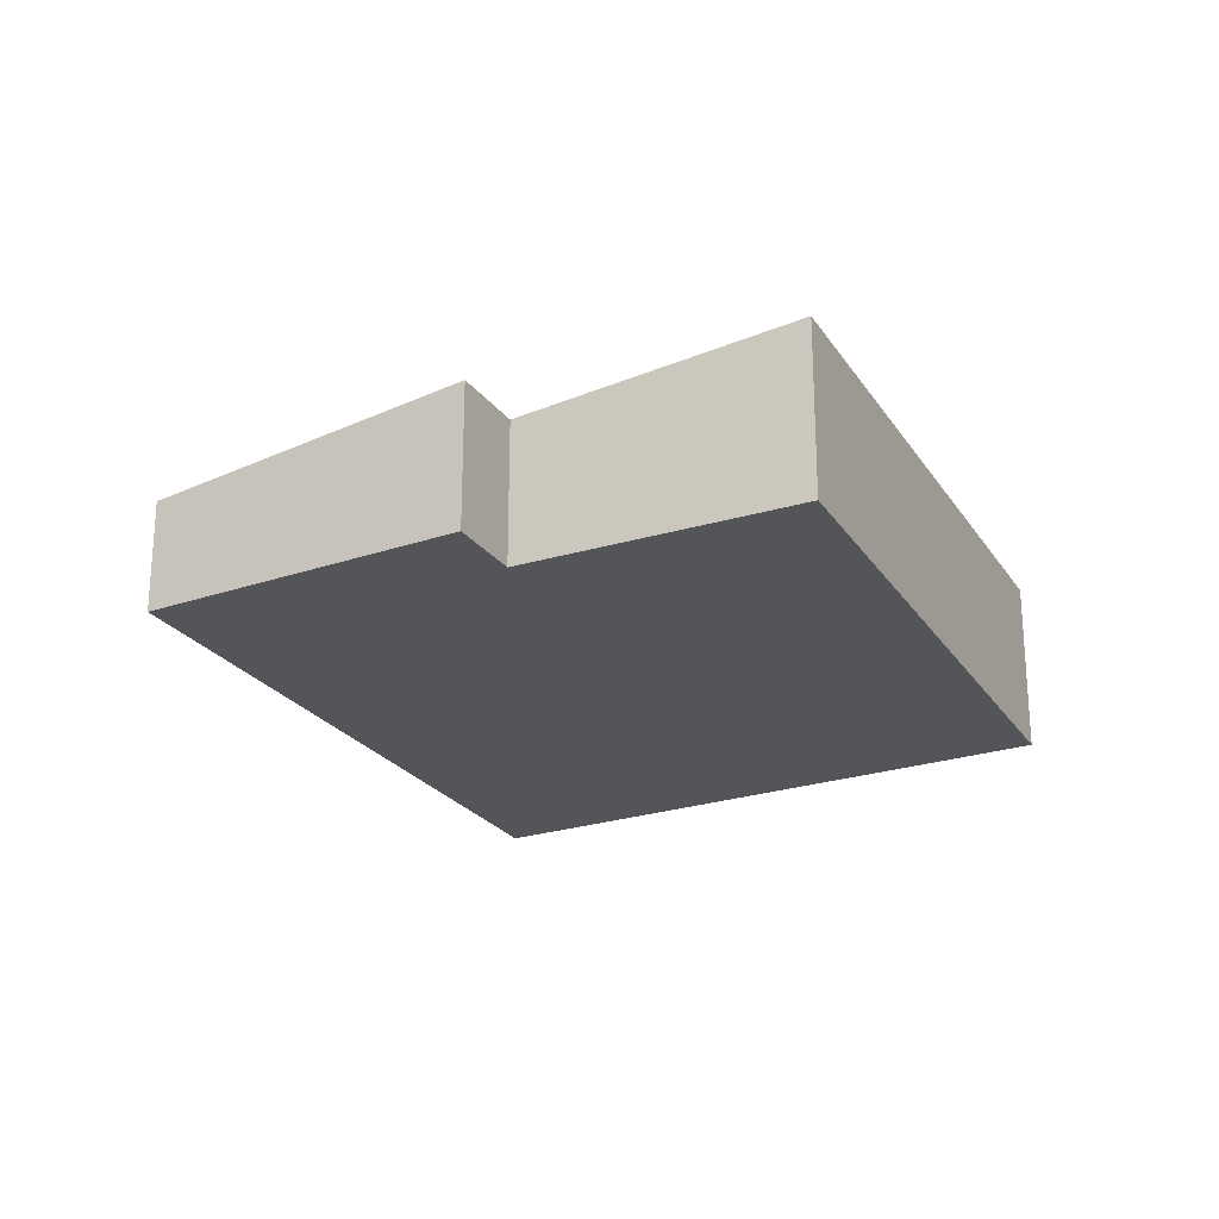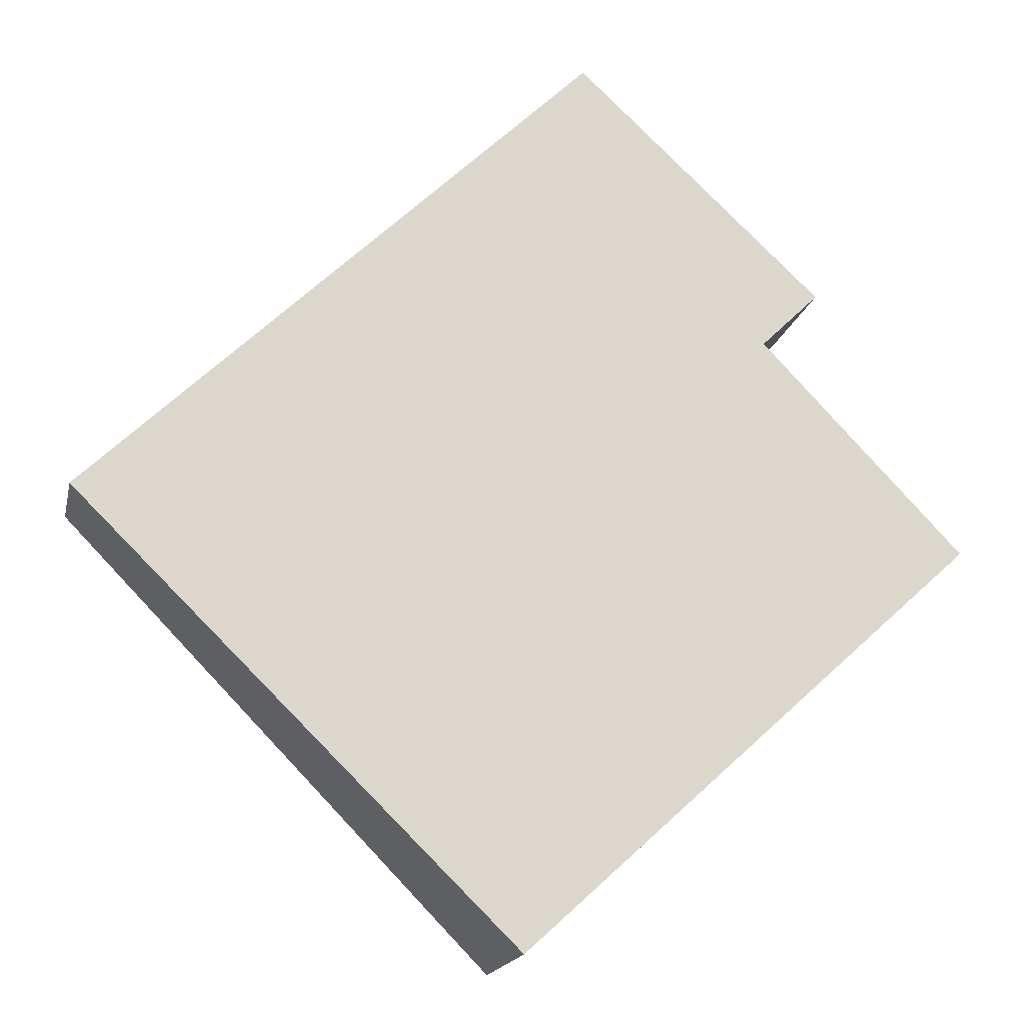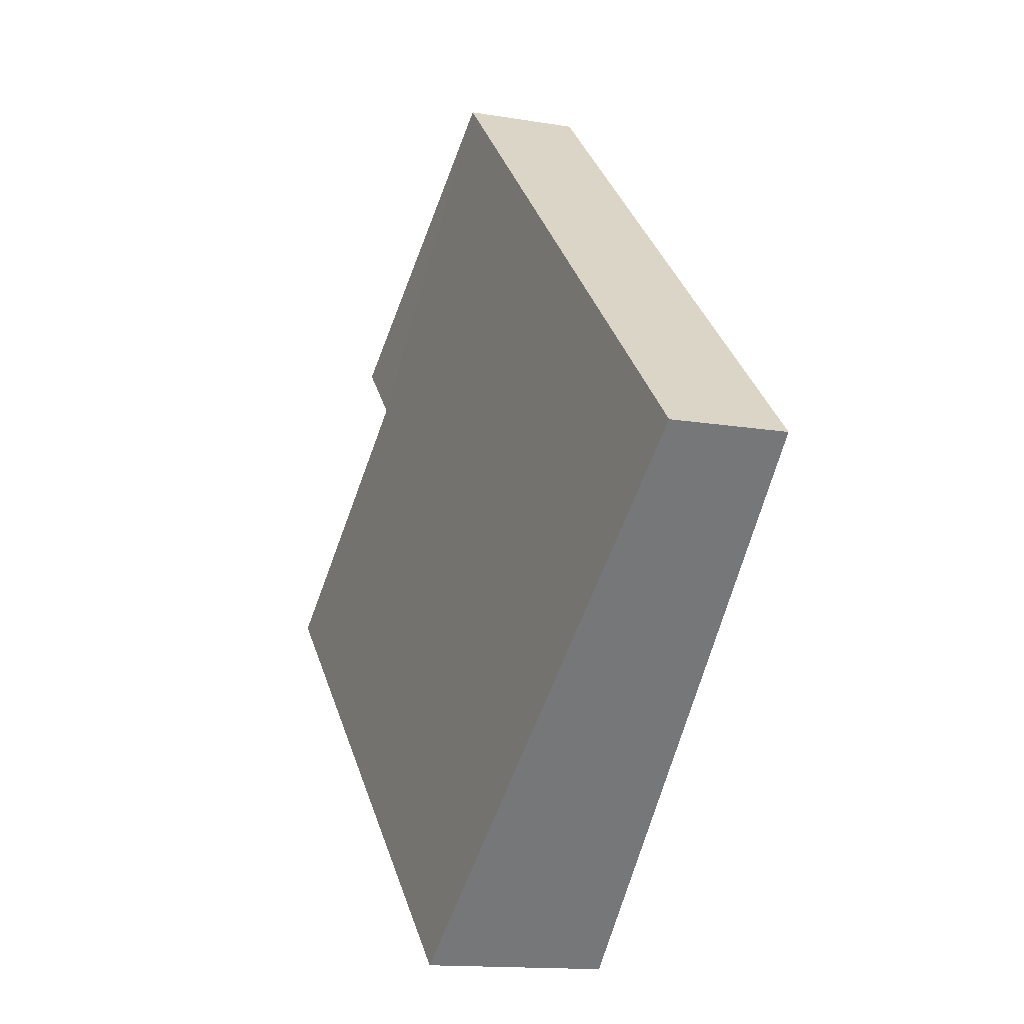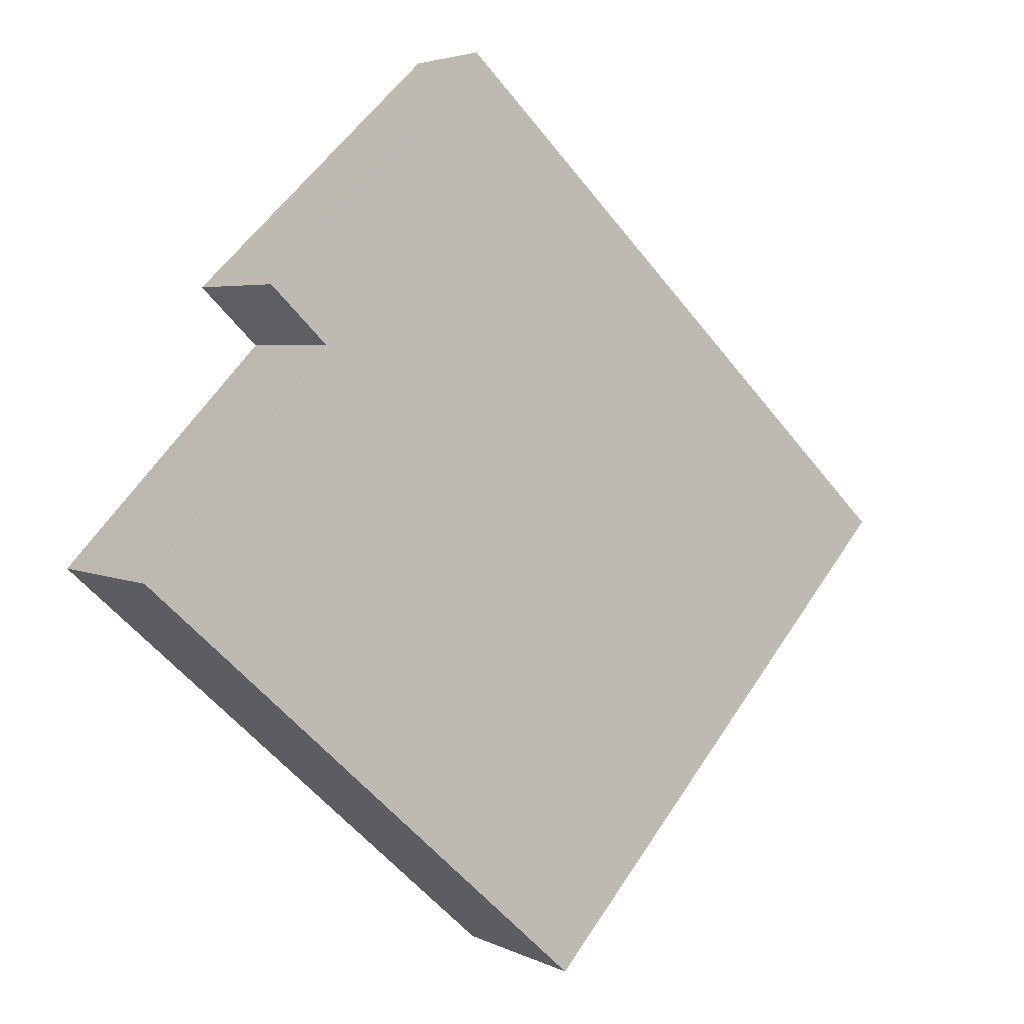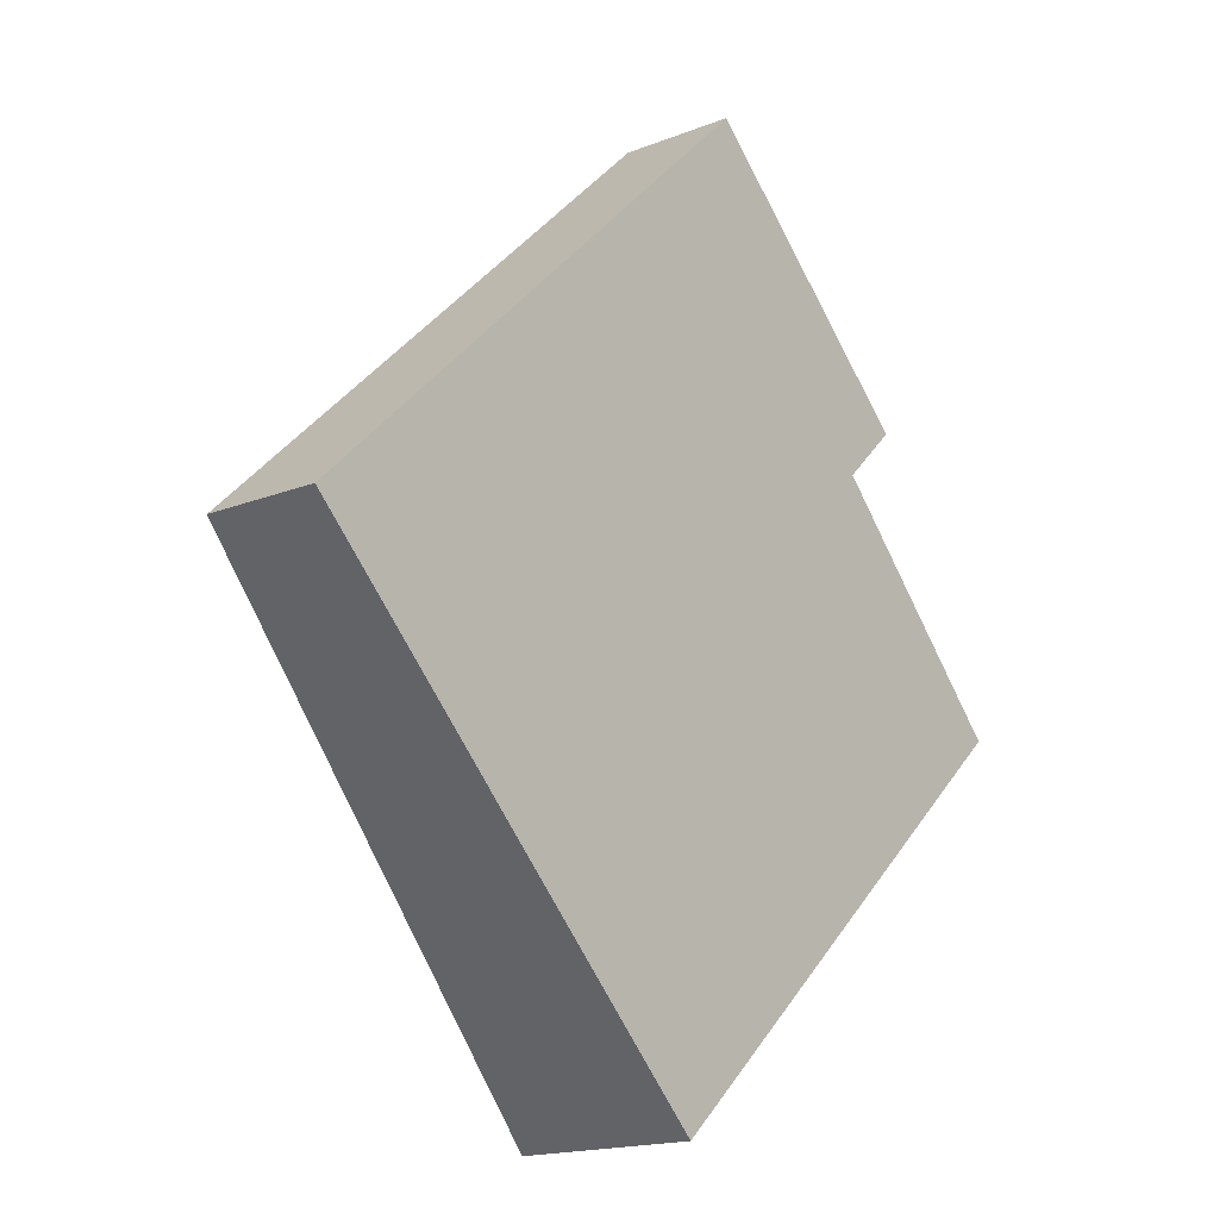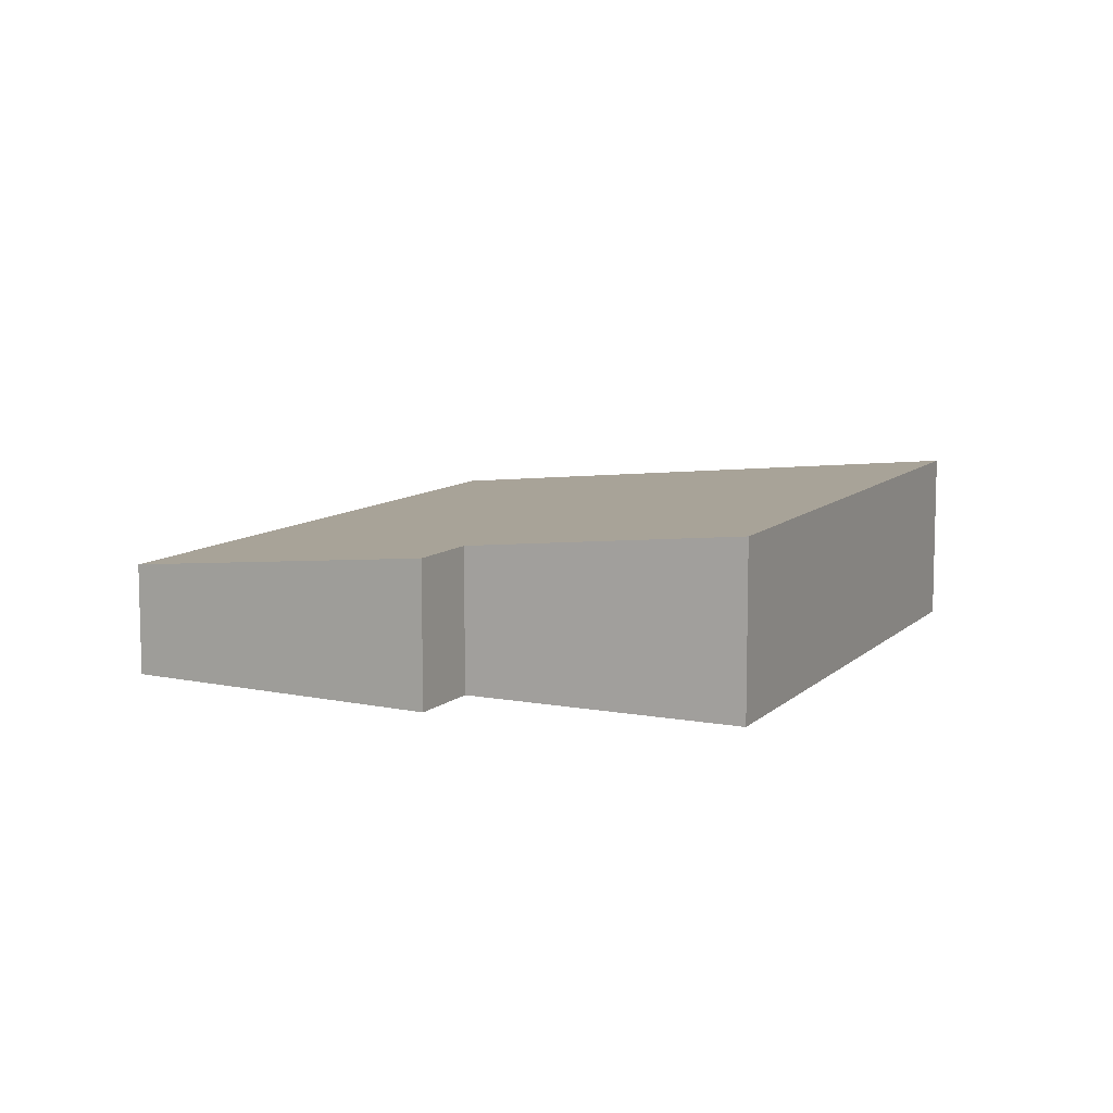
<metadata>
{"format":"obj","ext":"obj","renderer":"f3d","projection":"perspective","resolution":1024,"background":"white","views":[{"elev":-24.4,"azim":72.8,"up":"+Y"},{"elev":-17.1,"azim":-12.0,"up":"+Z"},{"elev":-14.1,"azim":-110.4,"up":"+Z"},{"elev":3.9,"azim":147.2,"up":"+Z"},{"elev":-16.8,"azim":-51.0,"up":"+Z"},{"elev":9.6,"azim":72.7,"up":"+Y"}]}
</metadata>
<code>
v  4.002 1.597 -3.926
v  6.3 1.339 1.781
v  8.136 1.611 -0.149
v  4.588 1.025 4.404
v  0 1.025 6.276e-17
v  6.827 1.339 2.296
v  6.827 -1.406e-16 2.296
v  6.3 -1.091e-16 1.781
v  8.136 9.124e-18 -0.149
v  4.002 2.404e-16 -3.926
v  4.588 -2.697e-16 4.404
v  0 0 0
g defaultobject
f 1 2 3
f 2 1 4
f 4 1 5
f 4 6 2
f 7 2 6
f 2 7 8
f 9 1 3
f 1 9 10
f 2 9 3
f 9 2 8
f 4 7 6
f 7 4 11
f 10 5 1
f 5 10 12
f 12 4 5
f 4 12 11
f 9 12 10
f 12 9 8
f 12 8 7
f 12 7 11

</code>
